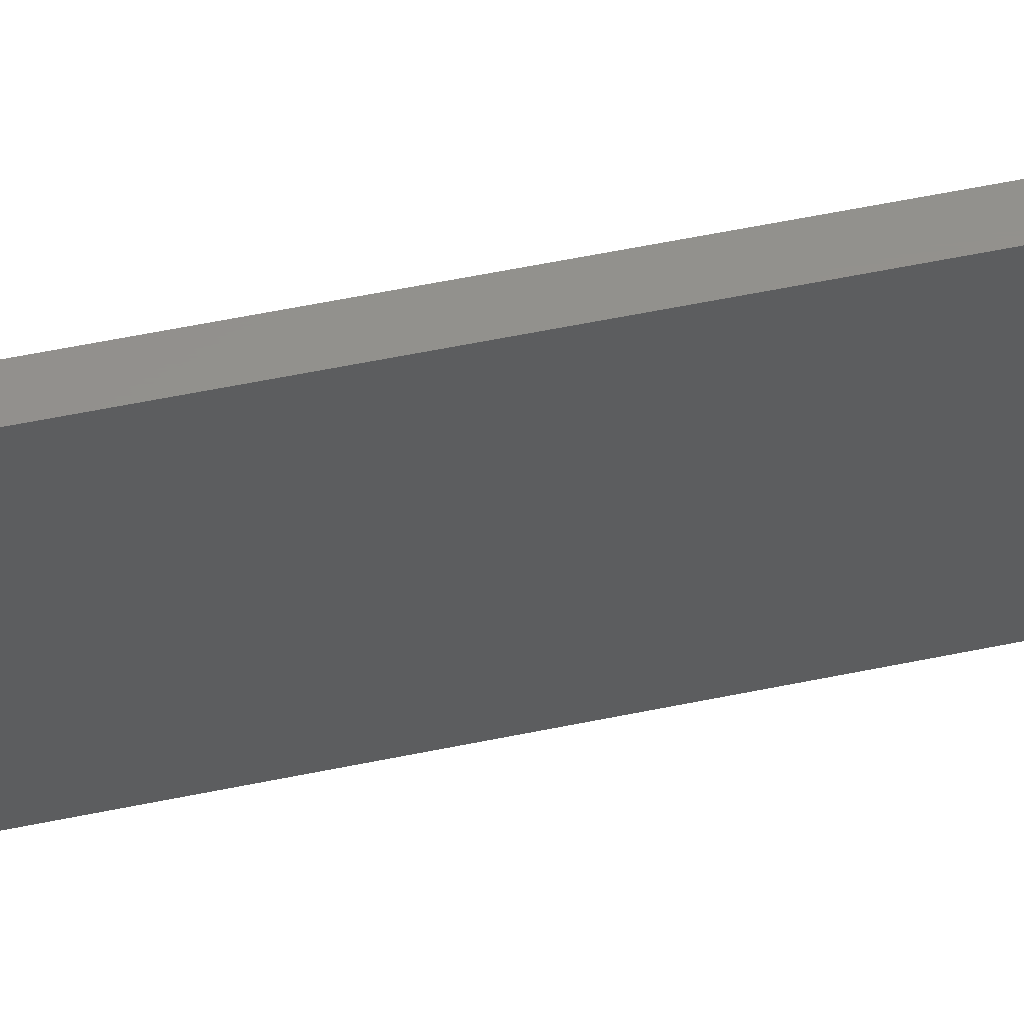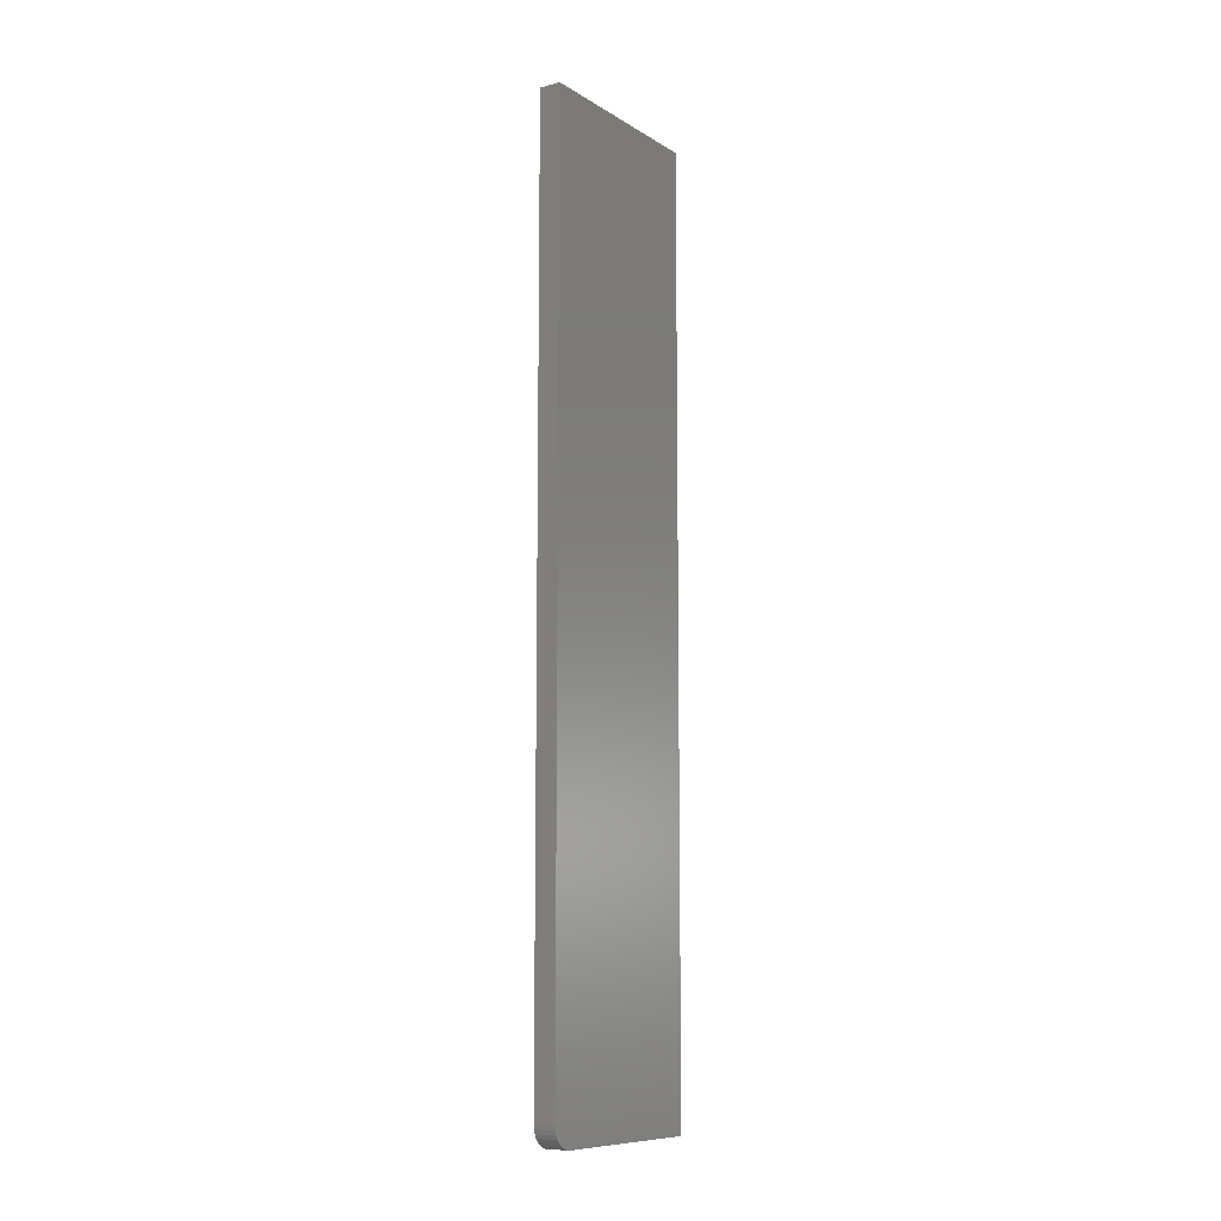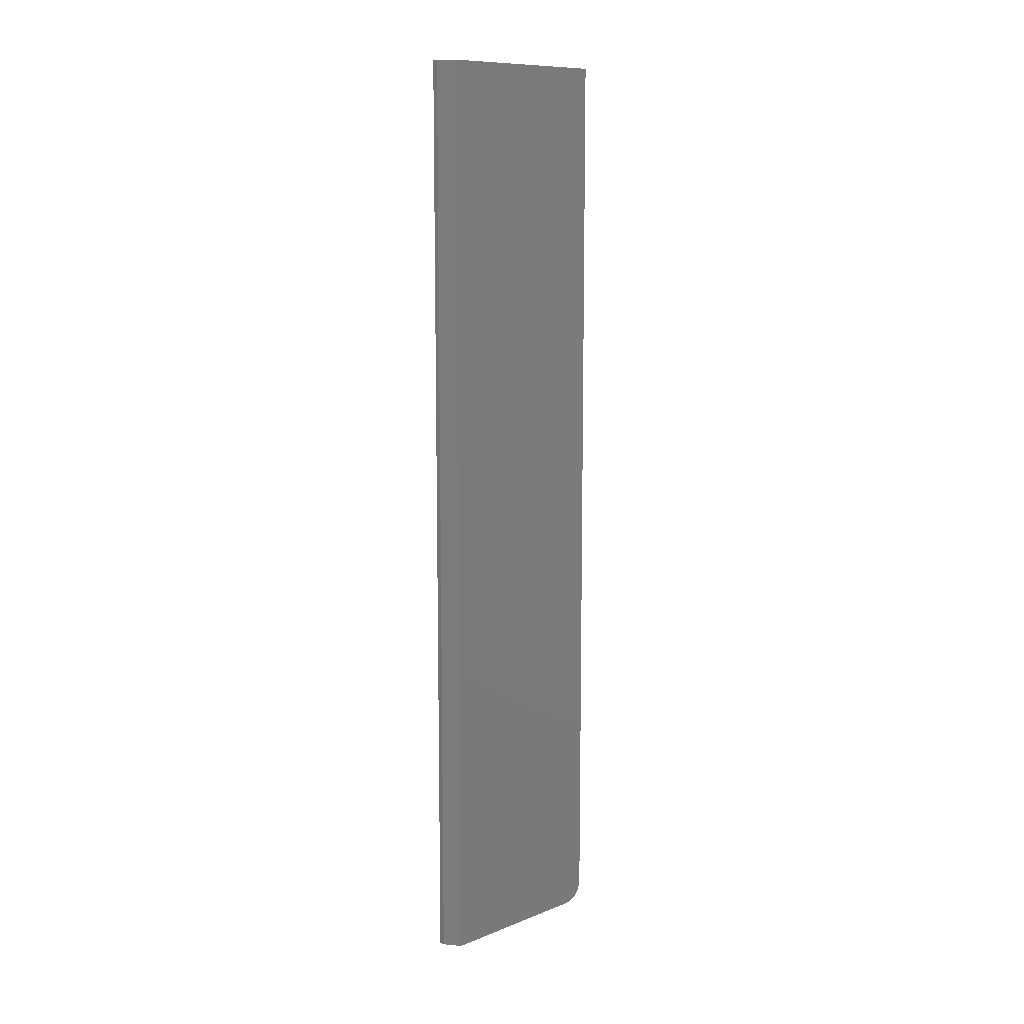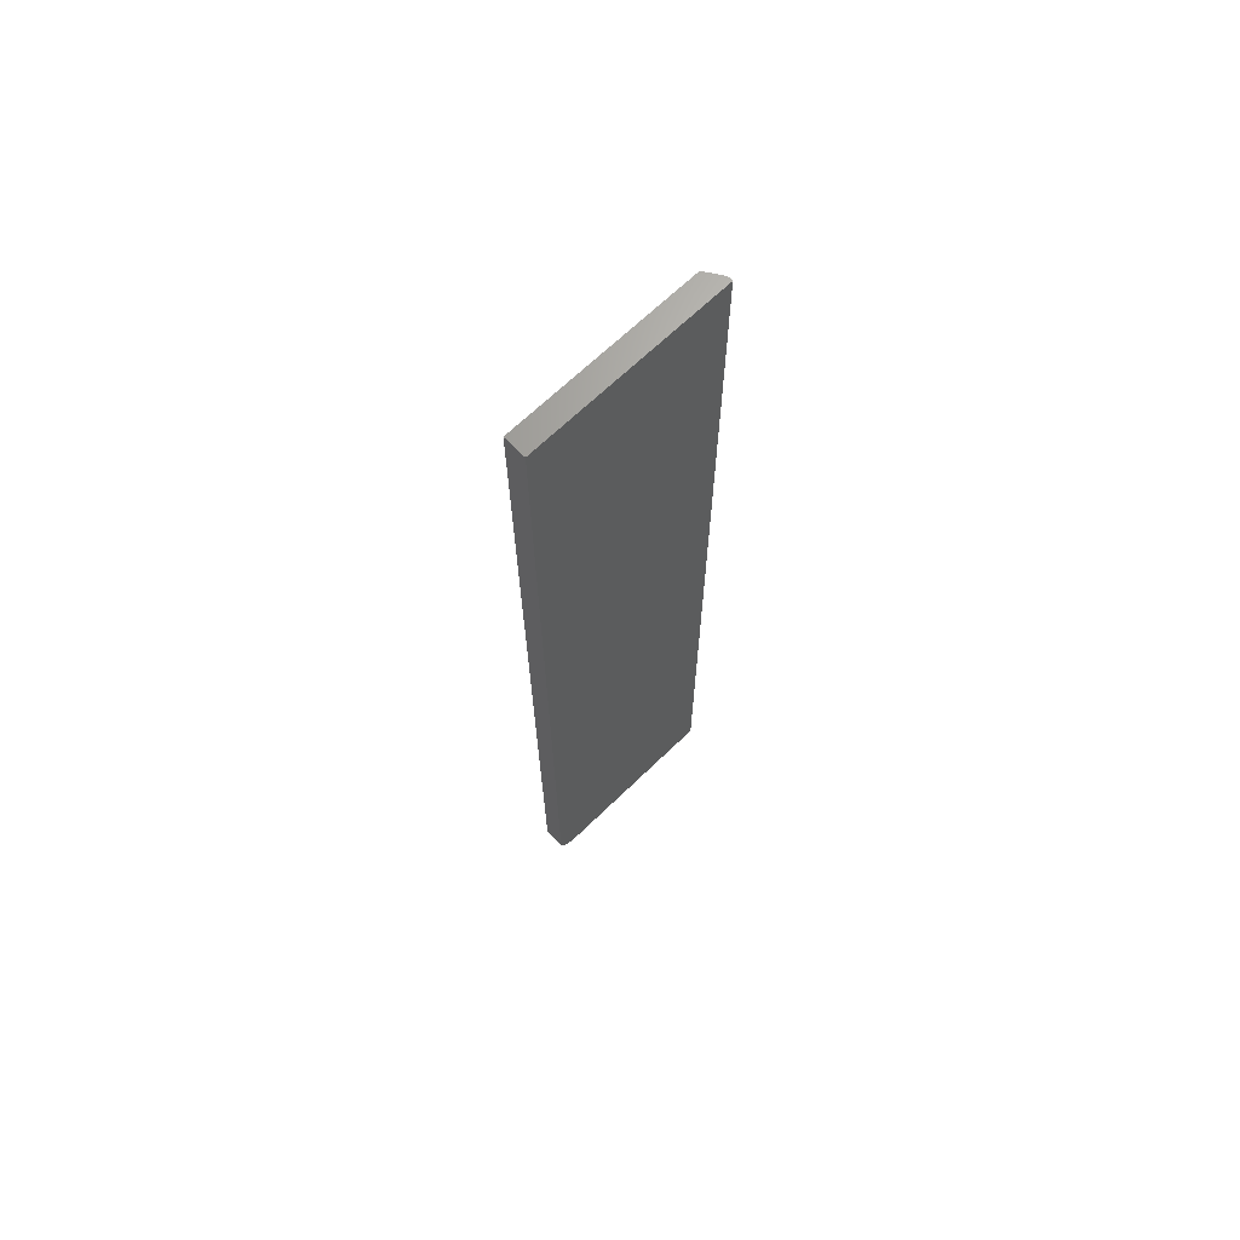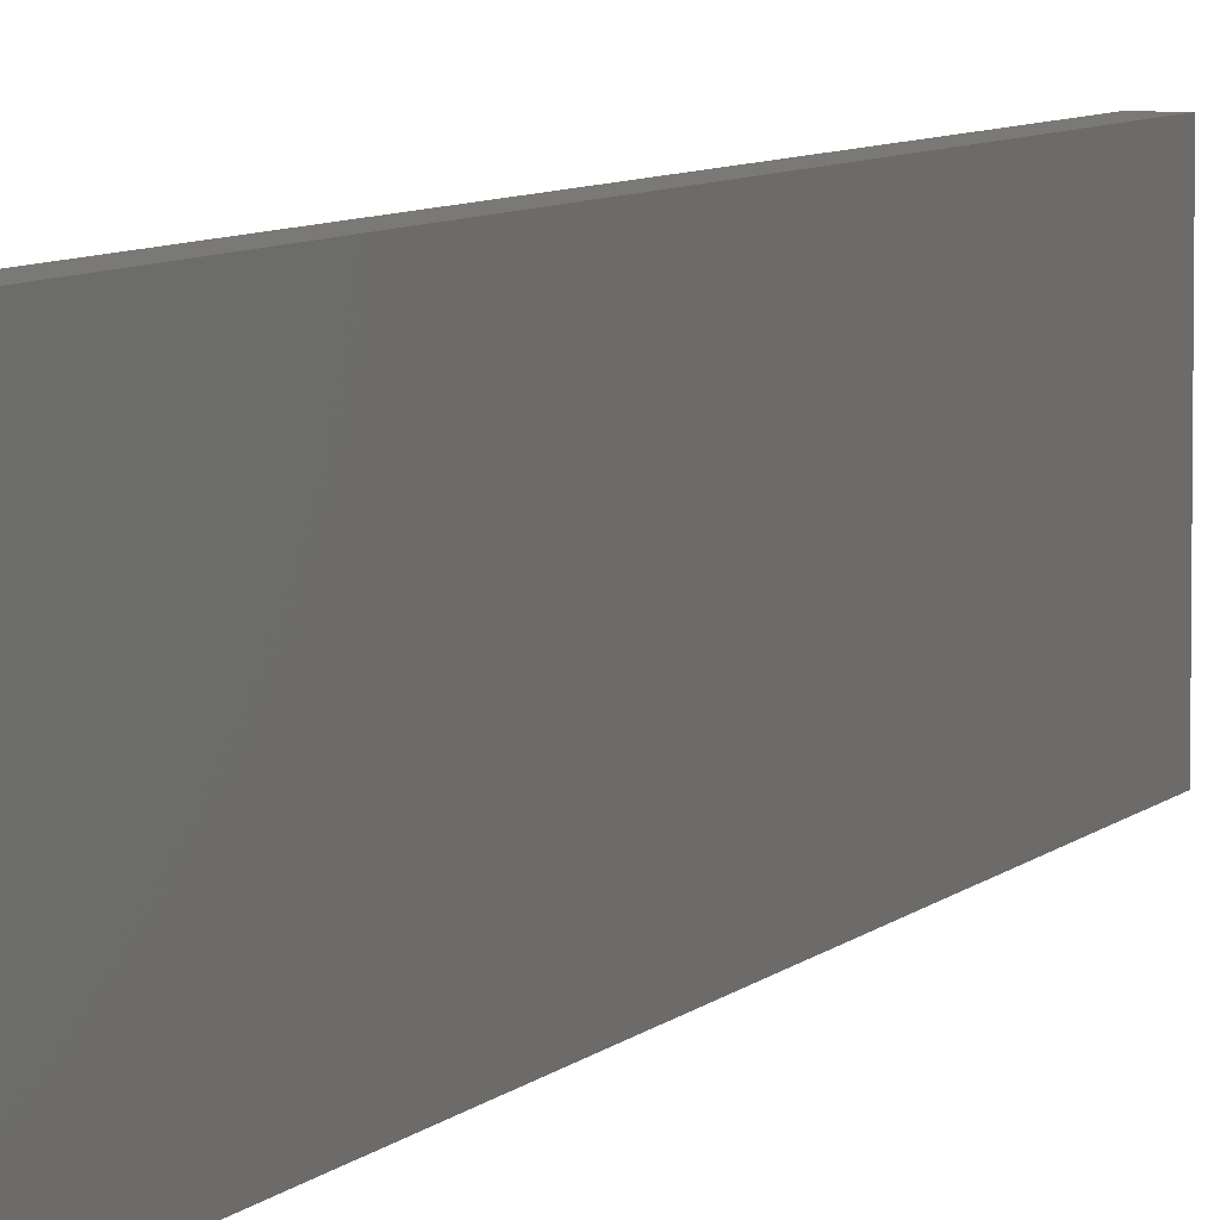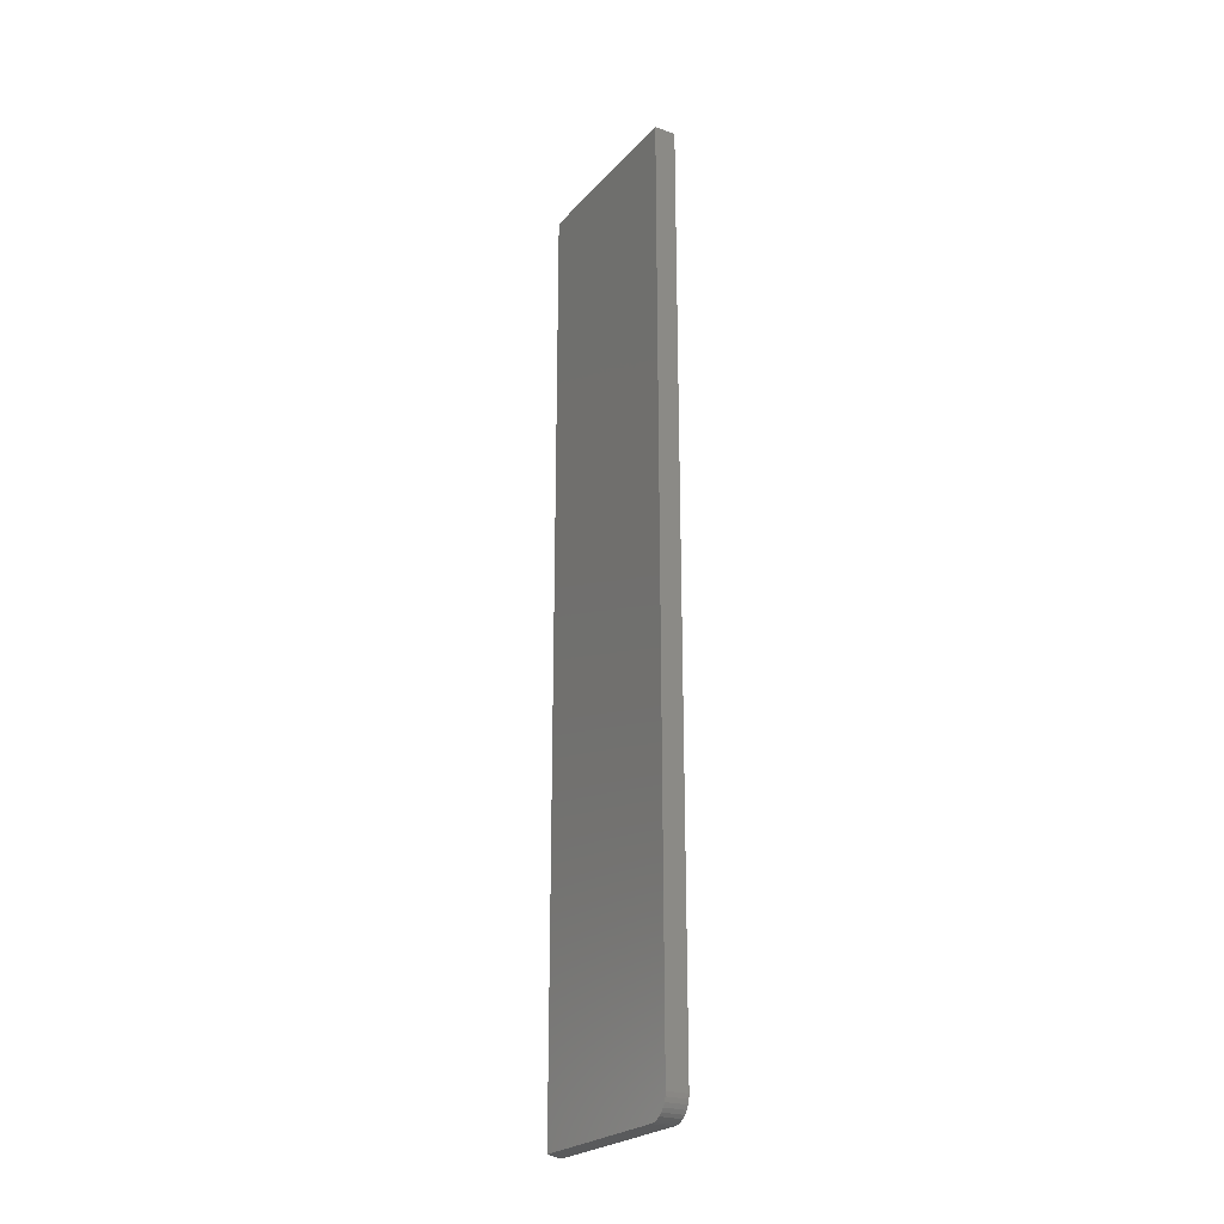
<metadata>
{"format":"stl","ext":"stl","renderer":"f3d","projection":"perspective","resolution":1024,"background":"white","views":[{"elev":55.4,"azim":77.6,"up":"+Z"},{"elev":-9.8,"azim":33.8,"up":"+Y"},{"elev":10.6,"azim":-134.2,"up":"+Y"},{"elev":67.5,"azim":45.9,"up":"+Y"},{"elev":6.0,"azim":19.8,"up":"+Z"},{"elev":-24.2,"azim":-31.0,"up":"+Y"}]}
</metadata>
<code>
# stl→obj: 26 verts, 48 faces
v -1.557e-17 -0.5745 0.1243
v -1.567e-17 -0.5686 0.126
v -1.57e-17 -0.5625 0.1266
v -1.57e-17 0.75 0.1266
v -8.674e-19 0.75 -0.1406
v -8.674e-19 -0.5938 -0.1406
v -1.397e-17 -0.5938 0.09539
v -1.431e-17 -0.5931 0.1015
v -1.463e-17 -0.5914 0.1074
v -1.493e-17 -0.5885 0.1128
v -1.52e-17 -0.5846 0.1175
v -1.541e-17 -0.5799 0.1214
v 0.03125 -0.5938 0.09539
v 0.03125 -0.5938 -0.1562
v 0.02344 -0.5938 -0.1562
v 0.03125 -0.5625 0.1266
v 0.03125 -0.5686 0.126
v 0.03125 -0.5745 0.1243
v 0.03125 0.75 0.1266
v 0.03125 -0.5799 0.1214
v 0.03125 -0.5846 0.1175
v 0.03125 -0.5885 0.1128
v 0.03125 -0.5914 0.1074
v 0.03125 -0.5931 0.1015
v 0.03125 0.75 -0.1562
v 0.02344 0.75 -0.1562
f 1 2 3
f 4 5 6
f 4 6 7
f 4 7 8
f 4 8 9
f 4 9 10
f 4 10 11
f 4 11 12
f 4 12 1
f 4 1 3
f 13 7 14
f 14 7 6
f 14 6 15
f 16 17 18
f 19 16 18
f 19 18 20
f 19 20 21
f 19 21 22
f 19 22 23
f 19 23 24
f 19 24 13
f 19 13 14
f 19 14 25
f 19 4 16
f 16 4 3
f 7 13 8
f 8 13 24
f 8 24 9
f 9 24 23
f 9 23 10
f 10 23 22
f 10 22 11
f 11 22 21
f 11 21 12
f 12 21 20
f 12 20 1
f 1 20 18
f 1 18 2
f 2 18 17
f 2 17 3
f 3 17 16
f 4 19 5
f 5 19 25
f 5 25 26
f 14 15 25
f 25 15 26
f 15 6 26
f 26 6 5

</code>
